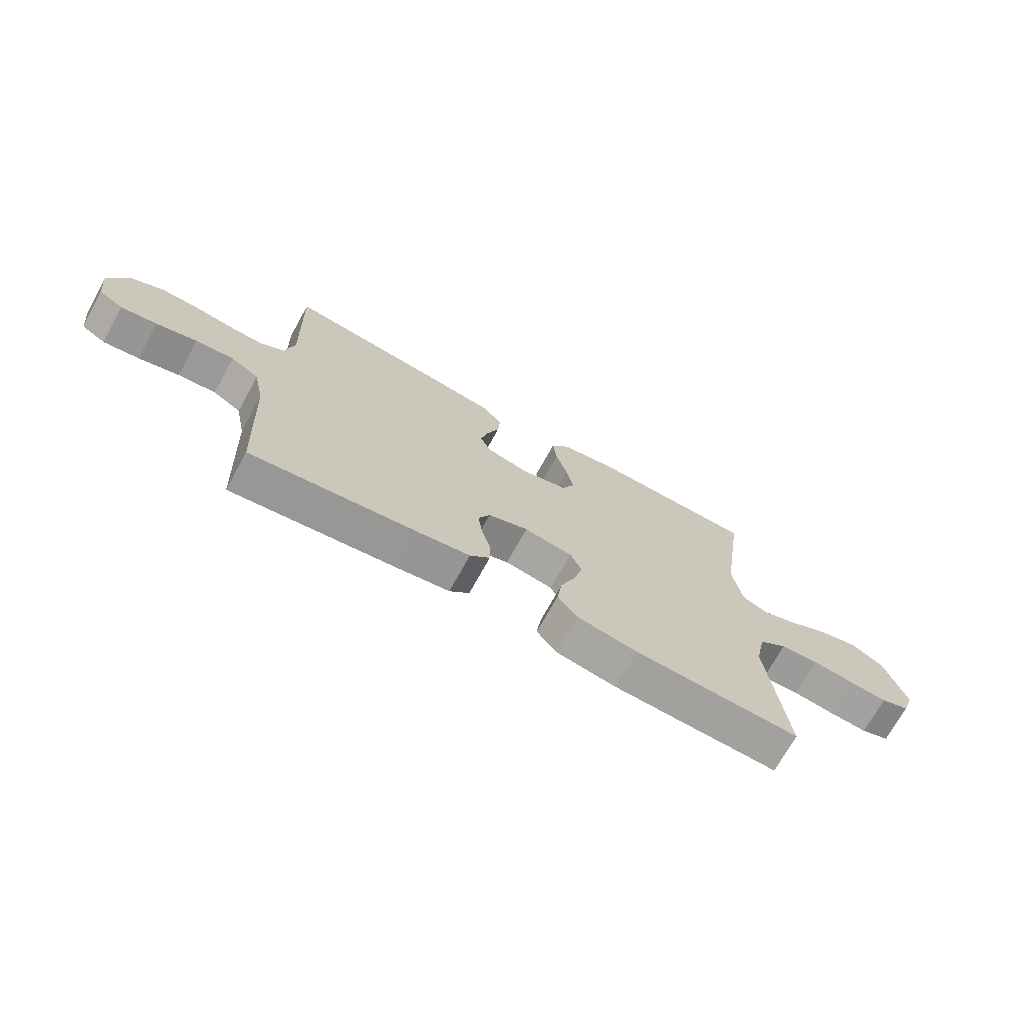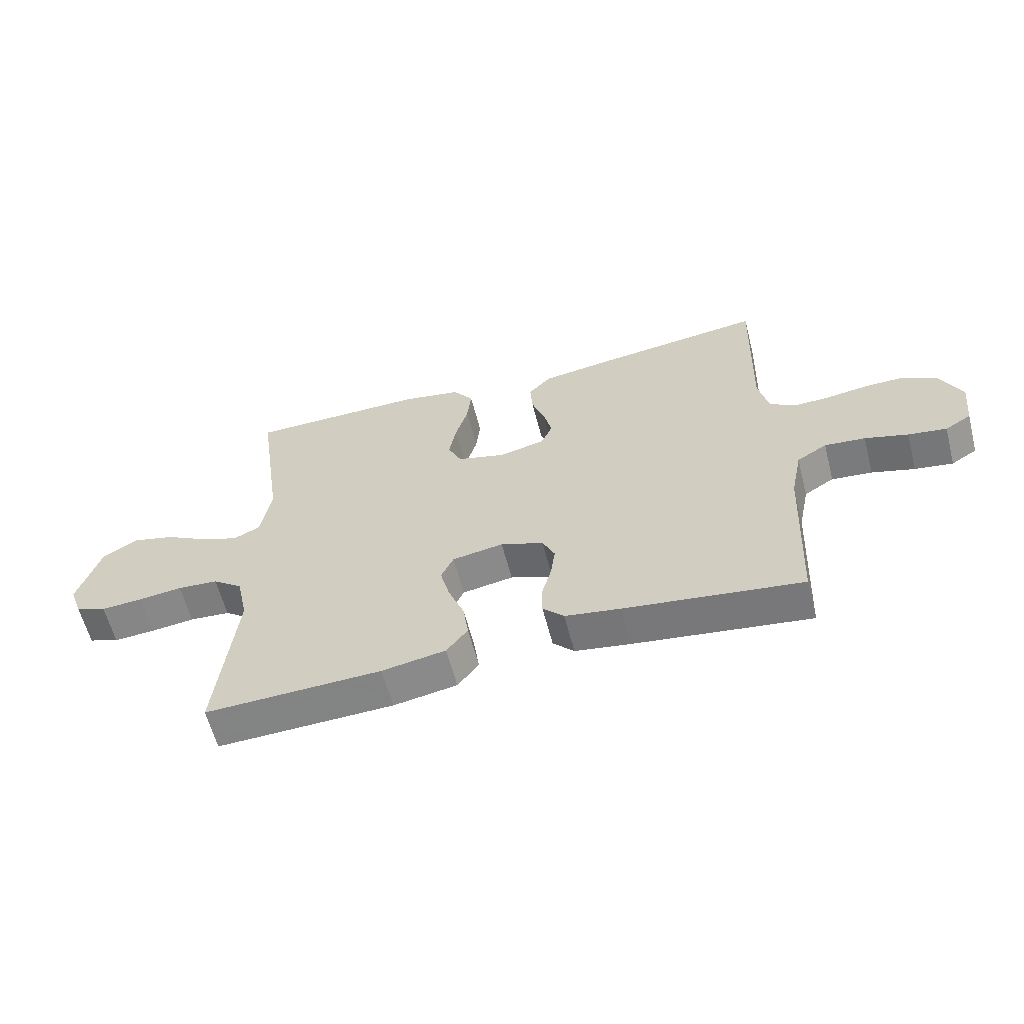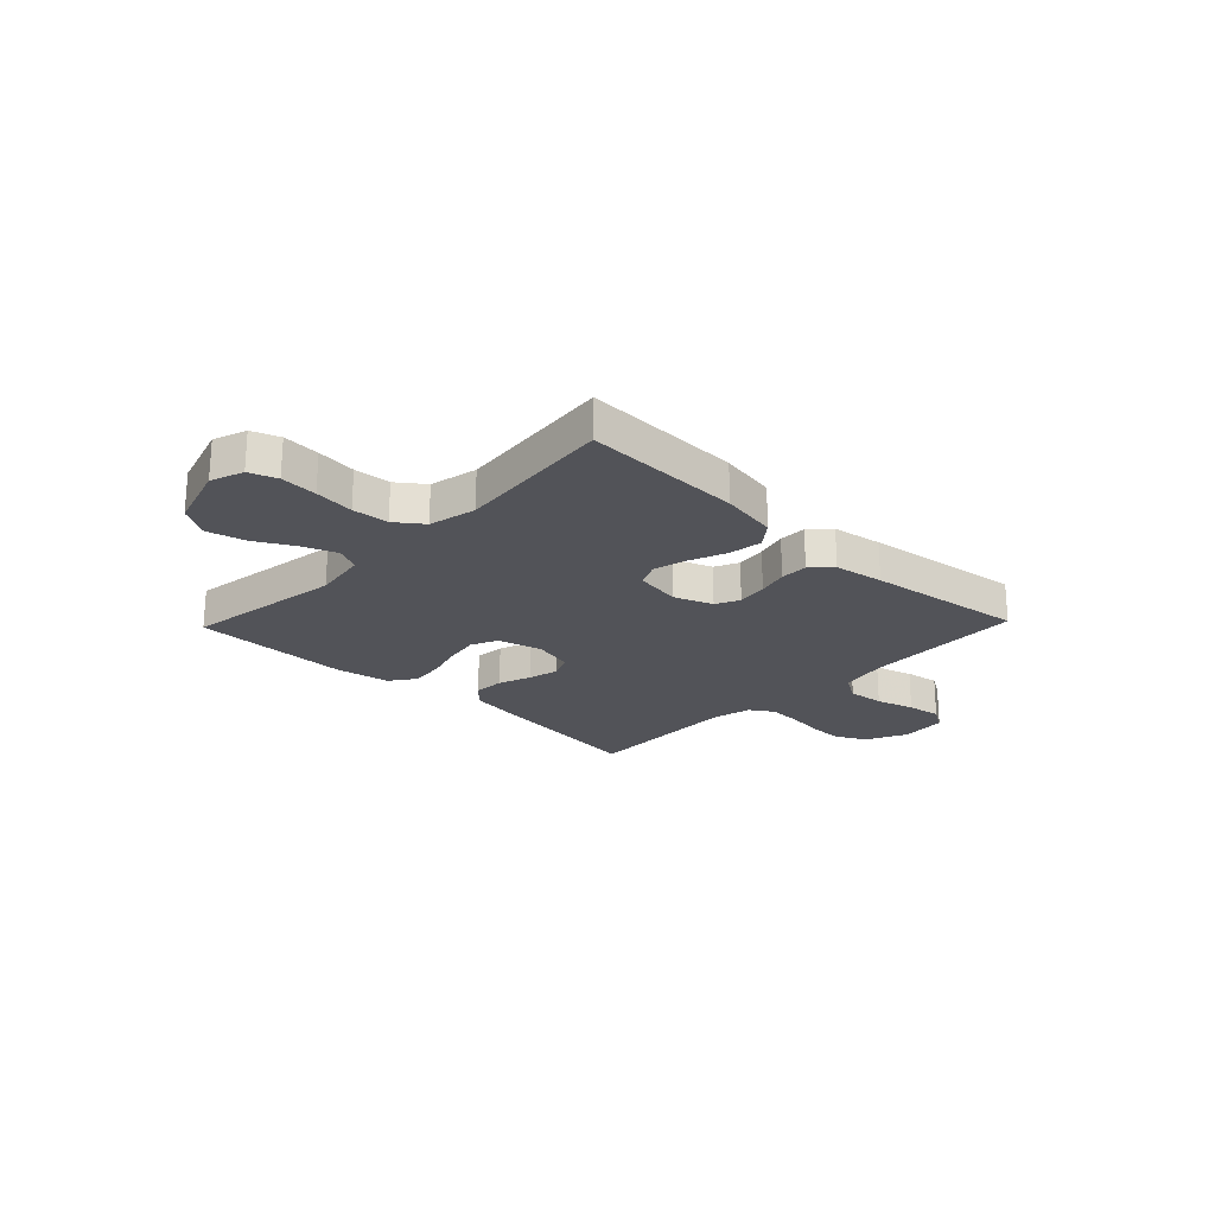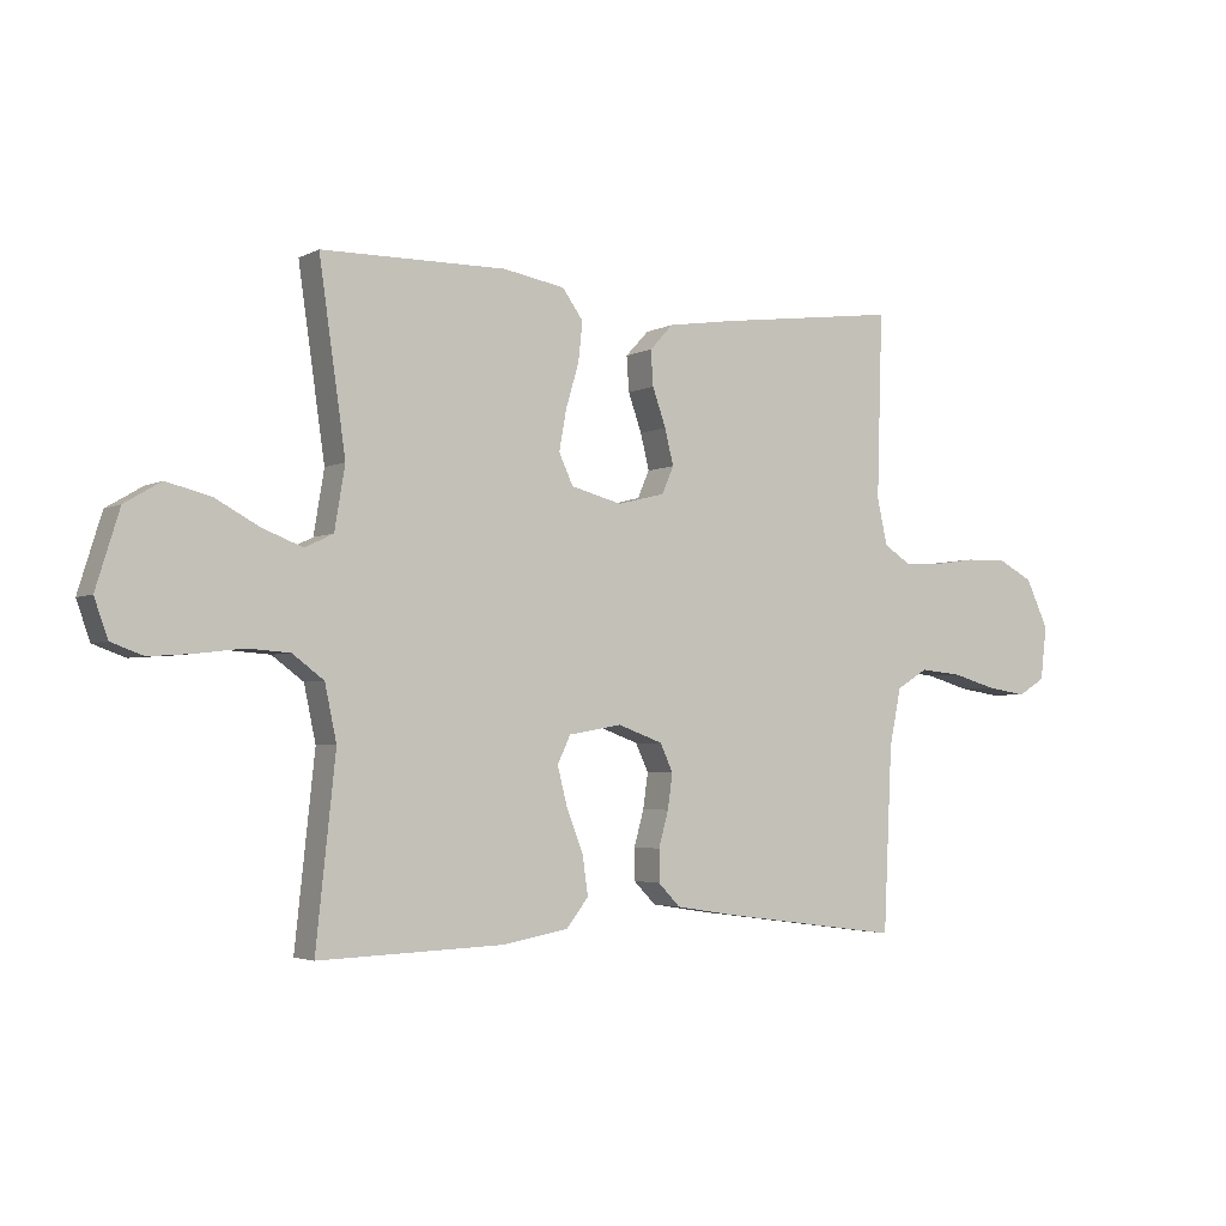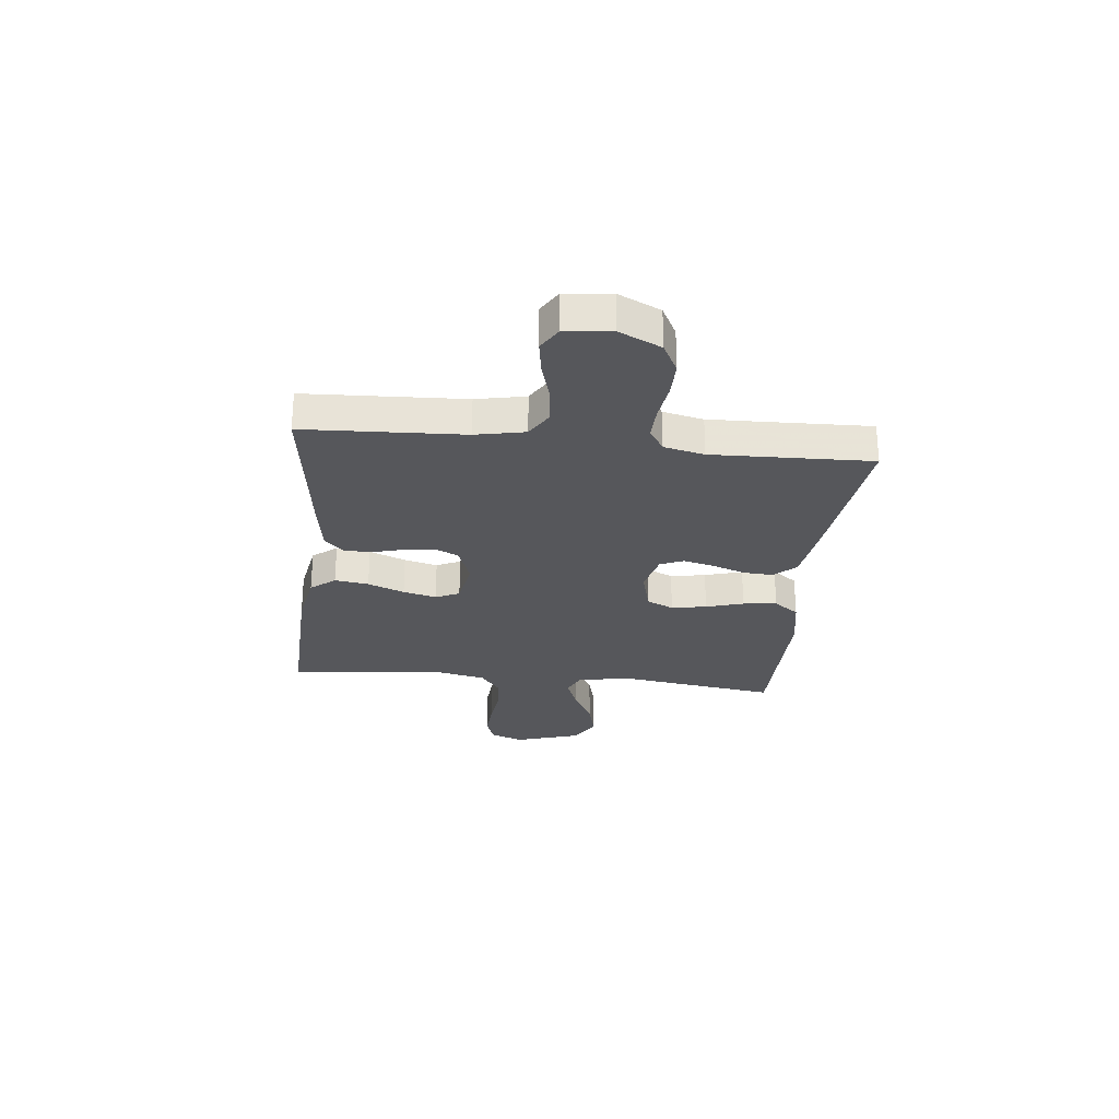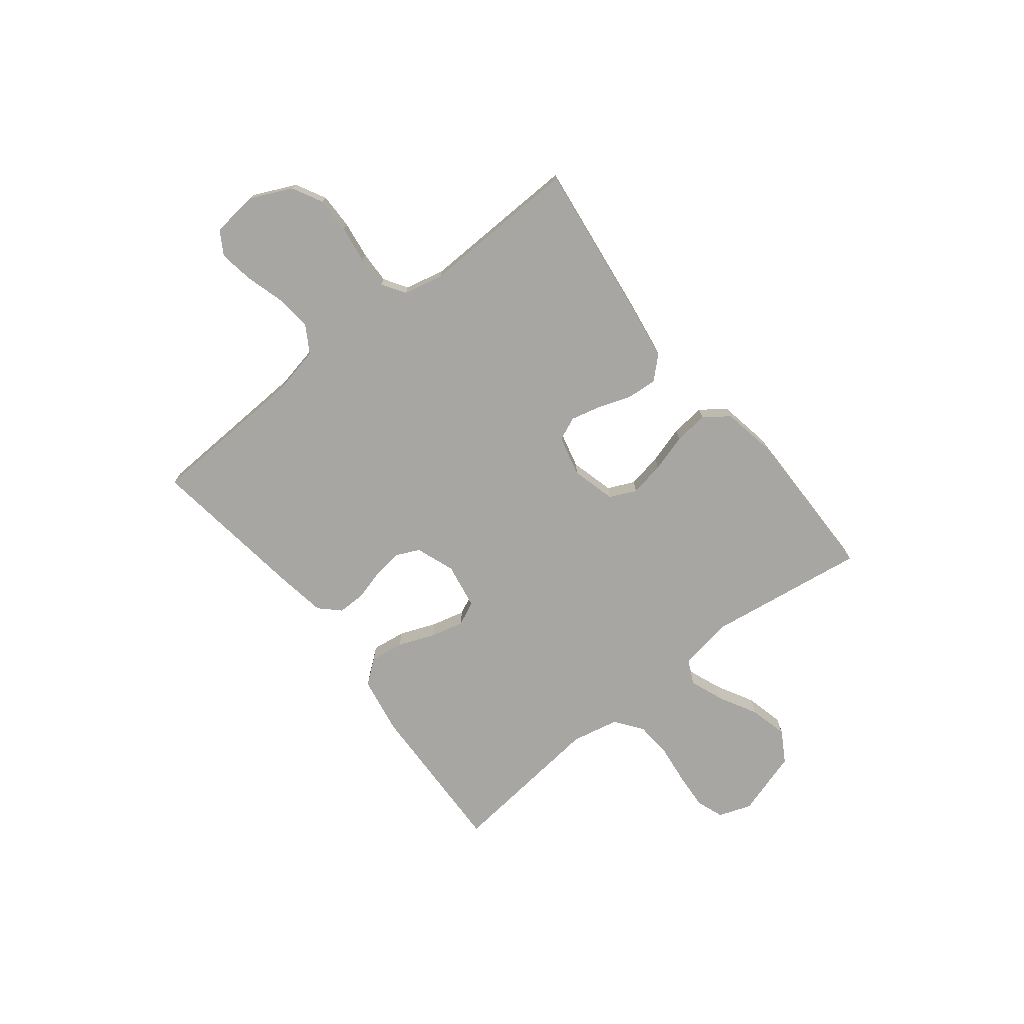
<metadata>
{"format":"obj","ext":"obj","renderer":"f3d","projection":"perspective","resolution":1024,"background":"white","views":[{"elev":-71.3,"azim":-28.9,"up":"+Z"},{"elev":-60.6,"azim":-165.5,"up":"+Z"},{"elev":-22.7,"azim":136.2,"up":"+Y"},{"elev":-3.2,"azim":148.4,"up":"+Z"},{"elev":-27.3,"azim":-96.1,"up":"+Y"},{"elev":-74.0,"azim":-51.7,"up":"+Y"}]}
</metadata>
<code>
v 0.5 0.07 0.5
v 0.457 0.07 0.2
v 0.474 0.07 0.098
v 0.52 0.07 0.076
v 0.585 0.07 0.101
v 0.657 0.07 0.14
v 0.729 0.07 0.158
v 0.788 0.07 0.123
v 0.826 0.07 0
v 0.804 0.07 -0.062
v 0.752 0.07 -0.081
v 0.682 0.07 -0.076
v 0.607 0.07 -0.067
v 0.538 0.07 -0.072
v 0.487 0.07 -0.11
v 0.468 0.07 -0.2
v 0.5 0.07 -0.5
v 0.2 0.07 -0.49
v 0.092 0.07 -0.471
v 0.056 0.07 -0.425
v 0.065 0.07 -0.361
v 0.092 0.07 -0.292
v 0.108 0.07 -0.229
v 0.087 0.07 -0.184
v 0 0.07 -0.169
v -0.073 0.07 -0.196
v -0.094 0.07 -0.241
v -0.086 0.07 -0.298
v -0.07 0.07 -0.356
v -0.07 0.07 -0.408
v -0.106 0.07 -0.445
v -0.2 0.07 -0.46
v -0.5 0.07 -0.5
v -0.514 0.07 -0.2
v -0.533 0.07 -0.107
v -0.584 0.07 -0.076
v -0.653 0.07 -0.083
v -0.726 0.07 -0.104
v -0.791 0.07 -0.114
v -0.835 0.07 -0.087
v -0.845 0.07 0
v -0.808 0.07 0.079
v -0.751 0.07 0.109
v -0.683 0.07 0.108
v -0.613 0.07 0.098
v -0.552 0.07 0.096
v -0.508 0.07 0.124
v -0.491 0.07 0.2
v -0.5 0.07 0.5
v -0.2 0.07 0.462
v -0.094 0.07 0.446
v -0.056 0.07 0.405
v -0.06 0.07 0.348
v -0.082 0.07 0.286
v -0.096 0.07 0.228
v -0.077 0.07 0.184
v 0 0.07 0.165
v 0.083 0.07 0.187
v 0.106 0.07 0.237
v 0.094 0.07 0.303
v 0.073 0.07 0.374
v 0.066 0.07 0.438
v 0.1 0.07 0.485
v 0.2 0.07 0.503
v 0.5 0 0.5
v 0.457 0 0.2
v 0.474 0 0.098
v 0.52 0 0.076
v 0.585 0 0.101
v 0.657 0 0.14
v 0.729 0 0.158
v 0.788 0 0.123
v 0.826 0 0
v 0.804 0 -0.062
v 0.752 0 -0.081
v 0.682 0 -0.076
v 0.607 0 -0.067
v 0.538 0 -0.072
v 0.487 0 -0.11
v 0.468 0 -0.2
v 0.5 0 -0.5
v 0.2 0 -0.49
v 0.092 0 -0.471
v 0.056 0 -0.425
v 0.065 0 -0.361
v 0.092 0 -0.292
v 0.108 0 -0.229
v 0.087 0 -0.184
v 0 0 -0.169
v -0.073 0 -0.196
v -0.094 0 -0.241
v -0.086 0 -0.298
v -0.07 0 -0.356
v -0.07 0 -0.408
v -0.106 0 -0.445
v -0.2 0 -0.46
v -0.5 0 -0.5
v -0.514 0 -0.2
v -0.533 0 -0.107
v -0.584 0 -0.076
v -0.653 0 -0.083
v -0.726 0 -0.104
v -0.791 0 -0.114
v -0.835 0 -0.087
v -0.845 0 0
v -0.808 0 0.079
v -0.751 0 0.109
v -0.683 0 0.108
v -0.613 0 0.098
v -0.552 0 0.096
v -0.508 0 0.124
v -0.491 0 0.2
v -0.5 0 0.5
v -0.2 0 0.462
v -0.094 0 0.446
v -0.056 0 0.405
v -0.06 0 0.348
v -0.082 0 0.286
v -0.096 0 0.228
v -0.077 0 0.184
v 0 0 0.165
v 0.083 0 0.187
v 0.106 0 0.237
v 0.094 0 0.303
v 0.073 0 0.374
v 0.066 0 0.438
v 0.1 0 0.485
v 0.2 0 0.503
f 64 1 2
f 63 64 2
f 62 63 2
f 61 62 2
f 60 61 2
f 59 60 2 3
f 58 59 3 4
f 57 58 4
f 52 53 54
f 51 52 54
f 50 51 54
f 49 50 54
f 48 49 54
f 47 48 54 55
f 46 47 55 56
f 43 44 45
f 42 43 45
f 41 42 45
f 40 41 45
f 39 40 45
f 38 39 45
f 37 38 45
f 36 37 45 46
f 46 56 57
f 36 46 57
f 35 36 57
f 32 33 34
f 31 32 34
f 30 31 34
f 29 30 34
f 28 29 34
f 27 28 34 35
f 20 21 22
f 19 20 22
f 18 19 22
f 17 18 22
f 16 17 22
f 15 16 22 23
f 14 15 23 24
f 11 12 13
f 10 11 13
f 9 10 13
f 8 9 13
f 7 8 13
f 6 7 13
f 5 6 13
f 4 5 13 14
f 14 24 25
f 4 14 25
f 57 4 25
f 26 27 35 57
f 25 26 57
f 66 65 128
f 66 128 127
f 66 127 126
f 66 126 125
f 66 125 124
f 67 66 124 123
f 68 67 123 122
f 68 122 121
f 118 117 116
f 118 116 115
f 118 115 114
f 118 114 113
f 118 113 112
f 119 118 112 111
f 120 119 111 110
f 109 108 107
f 109 107 106
f 109 106 105
f 109 105 104
f 109 104 103
f 109 103 102
f 109 102 101
f 110 109 101 100
f 121 120 110
f 121 110 100
f 121 100 99
f 98 97 96
f 98 96 95
f 98 95 94
f 98 94 93
f 98 93 92
f 99 98 92 91
f 86 85 84
f 86 84 83
f 86 83 82
f 86 82 81
f 86 81 80
f 87 86 80 79
f 88 87 79 78
f 77 76 75
f 77 75 74
f 77 74 73
f 77 73 72
f 77 72 71
f 77 71 70
f 77 70 69
f 78 77 69 68
f 89 88 78
f 89 78 68
f 89 68 121
f 121 99 91 90
f 121 90 89
f 1 65 66 2
f 2 66 67 3
f 3 67 68 4
f 4 68 69 5
f 5 69 70 6
f 6 70 71 7
f 7 71 72 8
f 8 72 73 9
f 9 73 74 10
f 10 74 75 11
f 11 75 76 12
f 12 76 77 13
f 13 77 78 14
f 14 78 79 15
f 15 79 80 16
f 16 80 81 17
f 17 81 82 18
f 18 82 83 19
f 19 83 84 20
f 20 84 85 21
f 21 85 86 22
f 22 86 87 23
f 23 87 88 24
f 24 88 89 25
f 25 89 90 26
f 26 90 91 27
f 27 91 92 28
f 28 92 93 29
f 29 93 94 30
f 30 94 95 31
f 31 95 96 32
f 32 96 97 33
f 33 97 98 34
f 34 98 99 35
f 35 99 100 36
f 36 100 101 37
f 37 101 102 38
f 38 102 103 39
f 39 103 104 40
f 40 104 105 41
f 41 105 106 42
f 42 106 107 43
f 43 107 108 44
f 44 108 109 45
f 45 109 110 46
f 46 110 111 47
f 47 111 112 48
f 48 112 113 49
f 49 113 114 50
f 50 114 115 51
f 51 115 116 52
f 52 116 117 53
f 53 117 118 54
f 54 118 119 55
f 55 119 120 56
f 56 120 121 57
f 57 121 122 58
f 58 122 123 59
f 59 123 124 60
f 60 124 125 61
f 61 125 126 62
f 62 126 127 63
f 63 127 128 64
f 64 128 65 1

</code>
